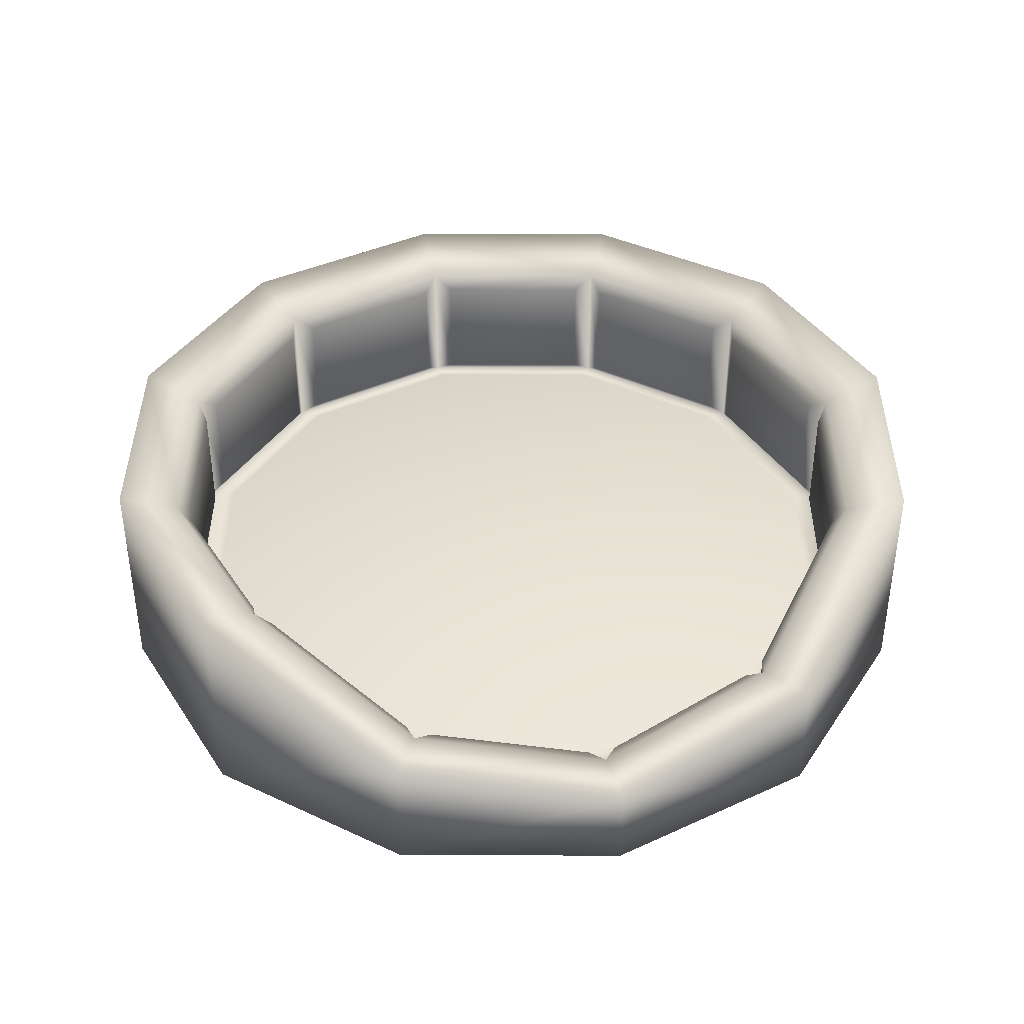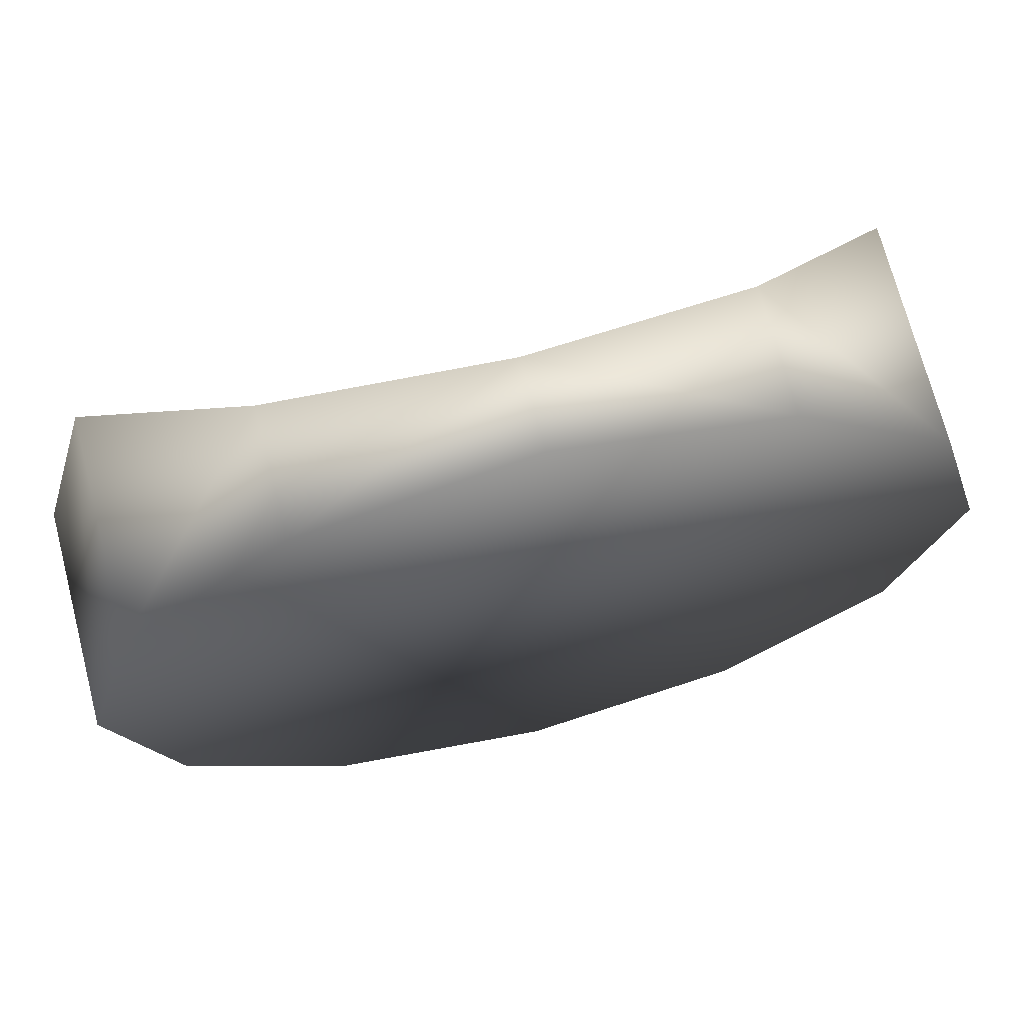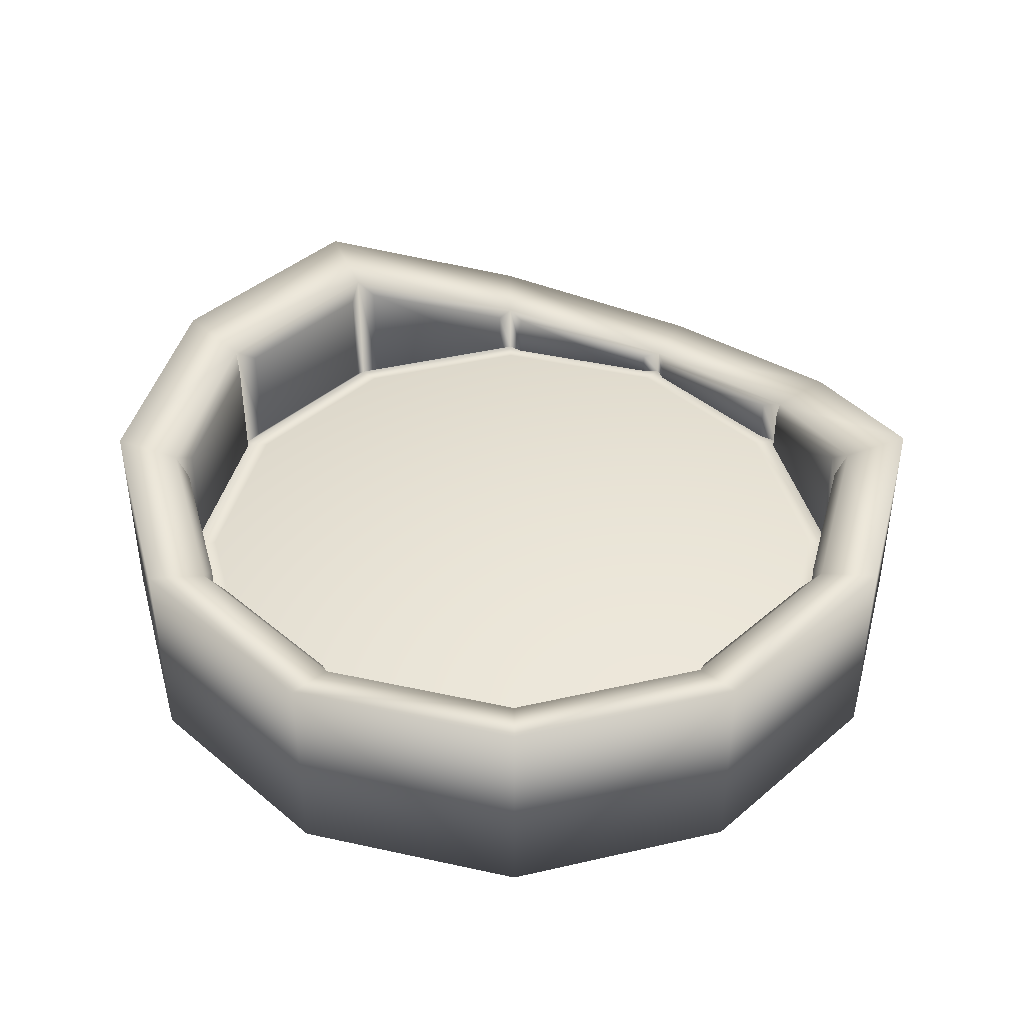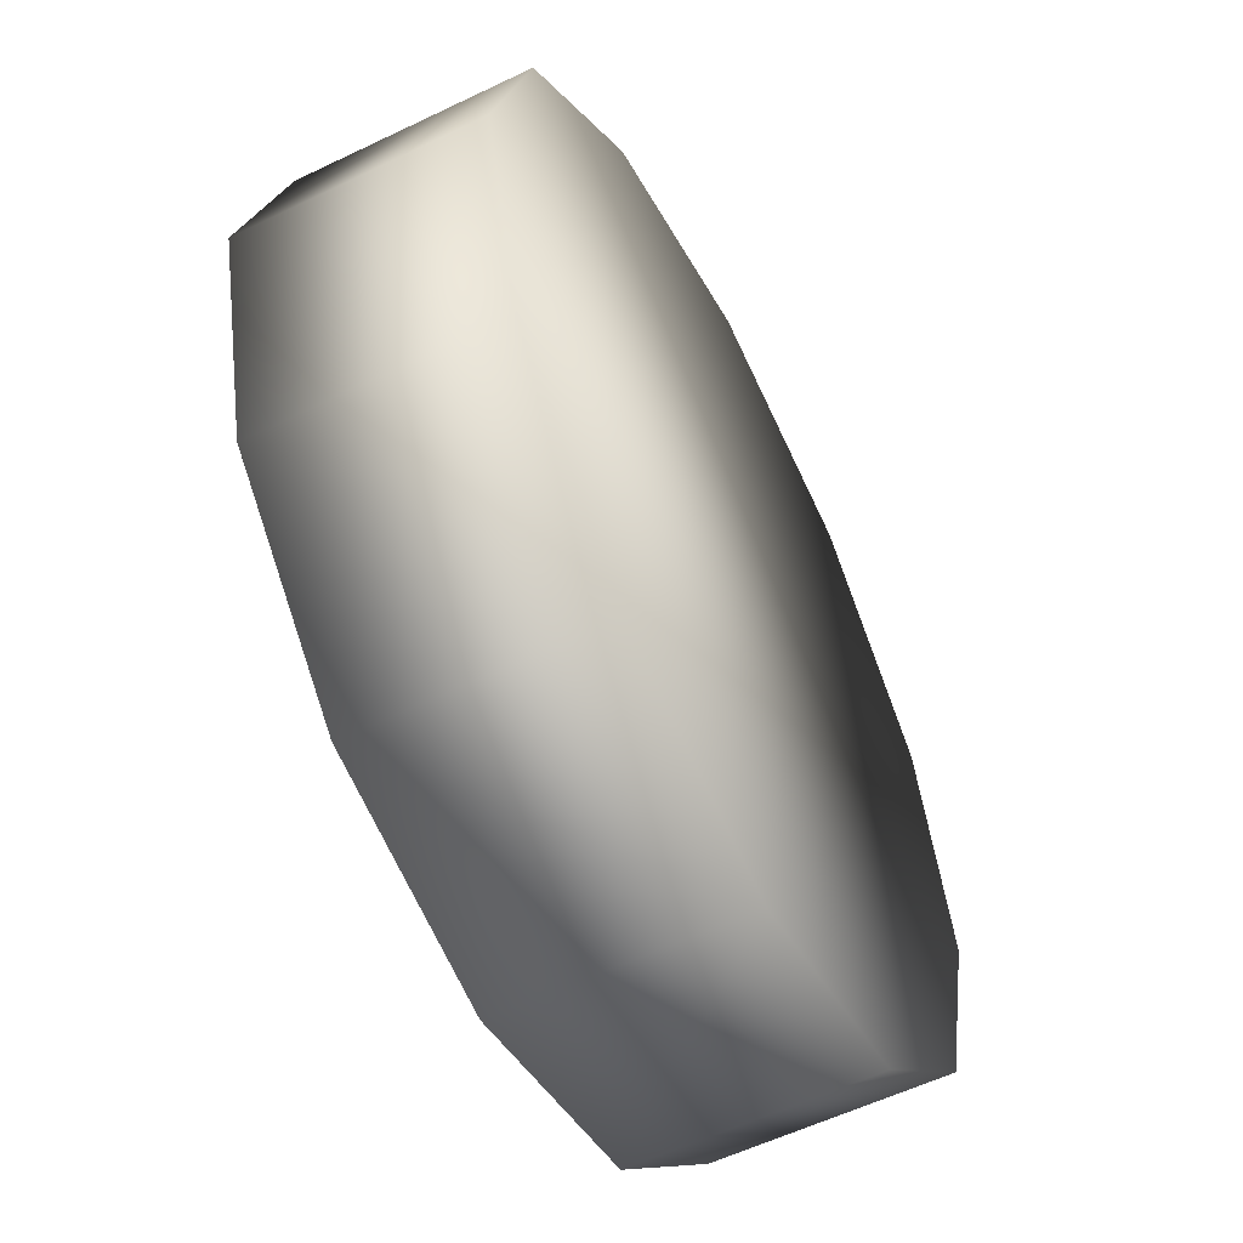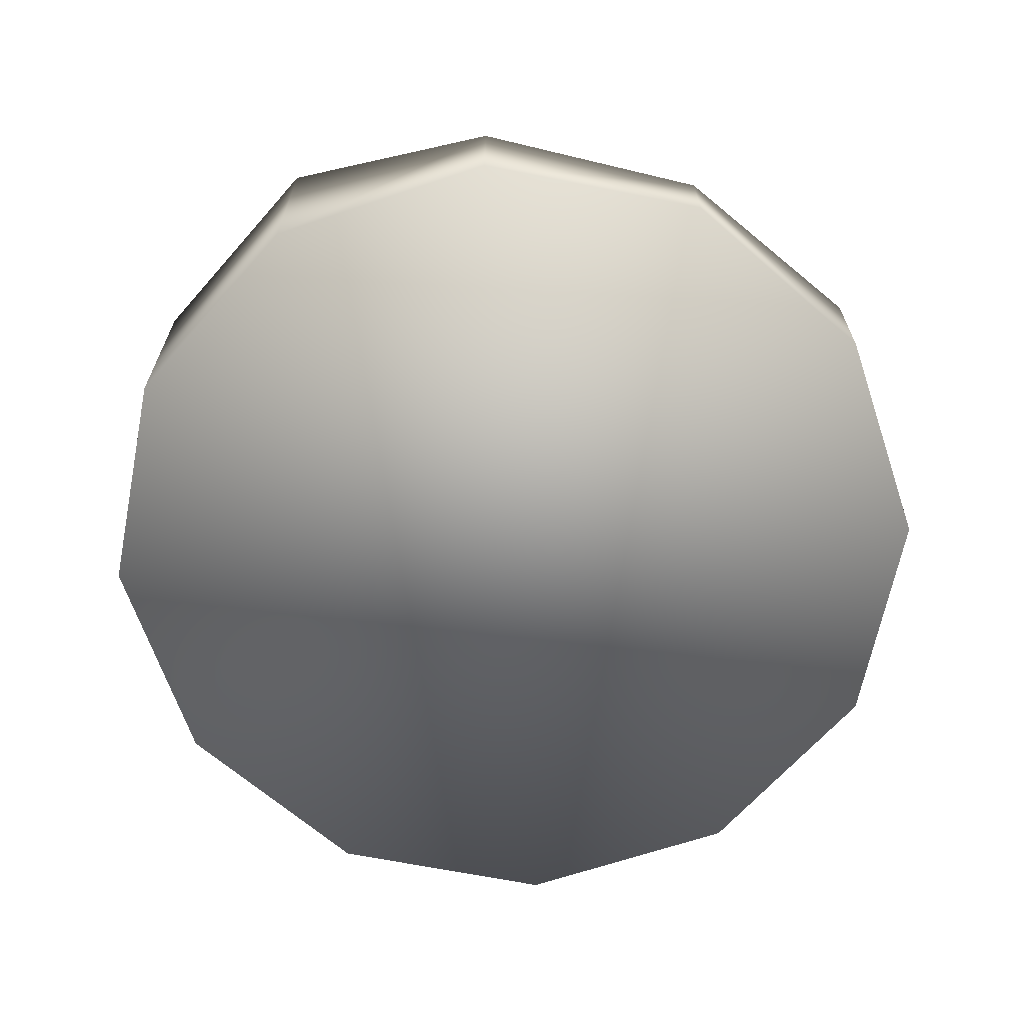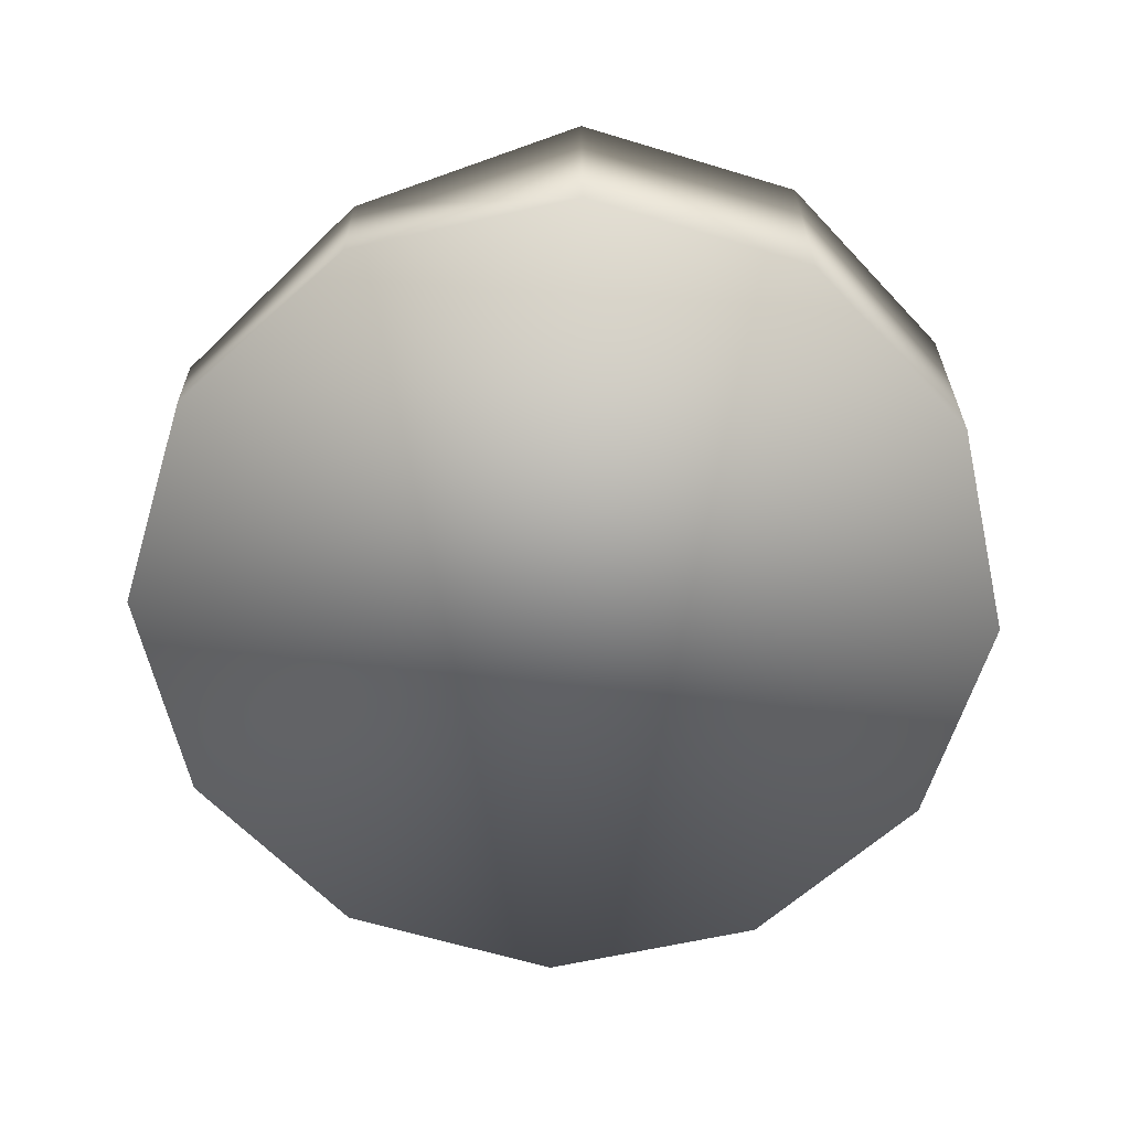
<metadata>
{"format":"obj","ext":"obj","renderer":"f3d","projection":"perspective","resolution":1024,"background":"white","views":[{"elev":39.5,"azim":-14.8,"up":"+Y"},{"elev":70.1,"azim":-14.5,"up":"+Z"},{"elev":42.9,"azim":-150.3,"up":"+Y"},{"elev":-57.3,"azim":-63.4,"up":"+Z"},{"elev":-65.9,"azim":-26.3,"up":"+Y"},{"elev":-62.4,"azim":57.9,"up":"+Y"}]}
</metadata>
<code>
o Cylinder
v -1.963 -0.001582 3.4
v -1.696 0.4741 2.937
v -3.4 -0.001582 1.963
v -2.937 0.4741 1.696
v -3.926 -0.001582 2e-06
v -3.392 0.4741 2e-06
v -3.4 -0.001582 -1.963
v -2.937 0.4741 -1.696
v -1.963 -0.001582 -3.4
v -1.696 0.4741 -2.937
v -1.963 1.1 3.4
v -1.696 1.009 2.937
v -2.937 1.755 1.696
v -3.4 1.979 1.963
v -3.392 1.755 2e-06
v -2.937 1.755 -1.696
v -1.696 1.755 -2.937
v -3.926 1.979 2e-06
v -3.4 1.979 -1.963
v -1.963 1.979 -3.4
v 0 -0.001582 -3.926
v 0 0.4741 -3.392
v 0 -0.001582 3.926
v 0 0.4741 3.392
v 1.963 -0.001582 3.4
v 1.696 0.4741 2.937
v 3.4 -0.001582 1.963
v 2.937 0.4741 1.696
v 3.926 -0.001582 2e-06
v 3.392 0.4741 2e-06
v 3.4 -0.001582 -1.963
v 2.937 0.4741 -1.696
v 1.963 -0.001582 -3.4
v 1.696 0.4741 -2.937
v 0 1.755 -3.392
v 0 1.979 -3.926
v 1.963 1.1 3.4
v 1.696 1.009 2.937
v 2.937 1.755 1.696
v 3.4 1.979 1.963
v 0 0.7309 3.392
v 3.392 1.755 2e-06
v 2.937 1.755 -1.696
v 1.696 1.755 -2.937
v 0 0.7656 3.926
v 3.926 1.979 2e-06
v 3.4 1.979 -1.963
v 1.963 1.979 -3.4
v -1.553 0.5724 2.69
v 0 0.5724 3.106
v -2.69 0.5724 1.553
v -3.106 0.5724 2e-06
v -2.69 0.5724 -1.553
v -1.553 0.5724 -2.69
v 0 0.5724 -3.106
v 1.553 0.5724 2.69
v 2.69 0.5724 1.553
v 3.106 0.5724 2e-06
v 2.69 0.5724 -1.553
v 1.553 0.5724 -2.69
v -2.89 0.5968 1.505
v -2.89 1.627 1.505
v -3.256 0.5968 0.1415
v -3.256 1.627 0.1415
v -2.89 0.5968 -1.505
v -3.256 0.5968 -0.1415
v -2.89 1.627 -1.505
v -3.256 1.627 -0.1415
v -1.75 0.5968 -2.749
v -2.749 0.5968 -1.75
v -1.75 1.627 -2.749
v -2.749 1.627 -1.75
v -0.1415 1.627 -3.256
v -0.1415 0.5968 -3.256
v -1.505 0.5968 -2.89
v -1.505 1.627 -2.89
v 0.1415 1.627 -3.256
v 0.1415 0.5968 -3.256
v 1.505 0.5968 -2.89
v 1.505 1.627 -2.89
v 1.75 0.5968 -2.749
v 2.749 0.5968 -1.75
v 1.75 1.627 -2.749
v 2.749 1.627 -1.75
v 2.89 0.5968 -1.505
v 3.256 0.5968 -0.1415
v 2.89 1.627 -1.505
v 3.256 1.627 -0.1415
v 2.89 0.5968 1.505
v 2.89 1.627 1.505
v 3.256 0.5968 0.1415
v 3.256 1.627 0.1415
v 1.736 0.9972 2.763
v 1.736 0.5546 2.763
v 2.763 0.5546 1.736
v 2.763 1.614 1.736
v -1.736 0.9972 2.763
v -1.736 0.5546 2.763
v -2.763 0.5546 1.736
v -2.763 1.614 1.736
v -1.525 0.9594 2.885
v -1.525 0.5167 2.885
v -0.1221 0.5167 3.261
v -0.1221 0.7291 3.261
v 0.1221 0.5167 3.261
v 0.1221 0.7291 3.261
v 1.525 0.9594 2.885
v 1.525 0.5167 2.885
f 5 3 14 18
f 10 17 71 69
f 9 7 19 20
f 9 21 33
f 12 2 98 97
f 3 1 11 14
f 16 17 20 19
f 12 13 14 11
f 13 15 18 14
f 41 12 11 45
f 17 35 36 20
f 15 16 19 18
f 15 13 62 64
f 1 23 45 11
f 21 9 20 36
f 2 12 101 102
f 17 10 75 76
f 7 5 18 19
f 6 8 65 66
f 29 46 40 27
f 44 34 81 83
f 33 48 47 31
f 33 31 29
f 26 38 93 94
f 27 40 37 25
f 43 47 48 44
f 38 37 40 39
f 39 40 46 42
f 41 45 37 38
f 44 48 36 35
f 42 46 47 43
f 42 30 91 92
f 25 37 45 23
f 21 36 48 33
f 38 26 108 107
f 22 34 79 78
f 31 47 46 29
f 30 42 88 86
f 6 4 51 52
f 26 28 57 56
f 30 32 59 58
f 10 8 53 54
f 34 22 55 60
f 24 26 56 50
f 4 2 49 51
f 28 30 58 57
f 8 6 52 53
f 32 34 60 59
f 22 10 54 55
f 2 24 50 49
f 53 57 59
f 29 1 9
f 29 27 25
f 25 23 1
f 1 3 5
f 5 7 9
f 9 33 29
f 29 25 1
f 1 5 9
f 61 63 64 62
f 6 15 64 63
f 4 6 63 61
f 13 4 61 62
f 66 65 67 68
f 15 6 66 68
f 8 16 67 65
f 16 15 68 67
f 70 69 71 72
f 17 16 72 71
f 8 10 69 70
f 16 8 70 72
f 75 74 73 76
f 10 22 74 75
f 35 17 76 73
f 22 35 73 74
f 79 80 77 78
f 34 44 80 79
f 44 35 77 80
f 35 22 78 77
f 82 84 83 81
f 34 32 82 81
f 43 44 83 84
f 32 43 84 82
f 86 88 87 85
f 32 30 86 85
f 43 32 85 87
f 42 43 87 88
f 89 90 92 91
f 39 42 92 90
f 30 28 89 91
f 28 39 90 89
f 94 93 96 95
f 28 26 94 95
f 39 28 95 96
f 38 39 96 93
f 98 99 100 97
f 2 4 99 98
f 4 13 100 99
f 13 12 97 100
f 103 102 101 104
f 12 41 104 101
f 41 24 103 104
f 24 2 102 103
f 105 106 107 108
f 41 38 107 106
f 24 41 106 105
f 26 24 105 108
f 59 60 55
f 55 54 59
f 53 52 51
f 51 49 50
f 50 56 57
f 57 58 59
f 59 54 53
f 53 51 50
f 50 57 53

</code>
